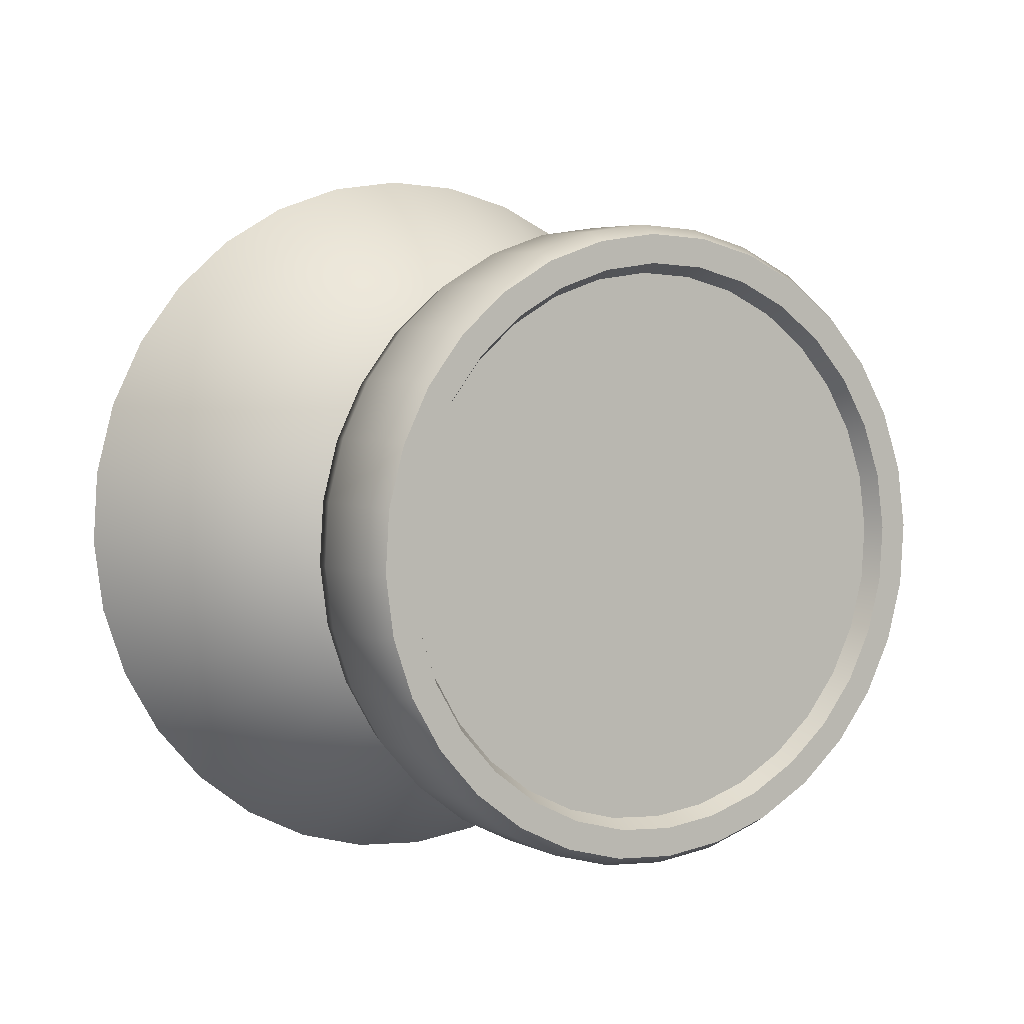
<metadata>
{"format":"obj","ext":"obj","renderer":"f3d","projection":"perspective","resolution":1024,"background":"white","views":[{"elev":-31.8,"azim":143.3,"up":"+Z"}]}
</metadata>
<code>
o thumbstick
v -0.0091 -0.007049 -0.01603
v -0.0091 -0.005082 -0.0154
v -0.01019 -0.005029 -0.01531
v -0.01049 -0.006981 -0.01591
v -0.0091 -0.009144 -0.01626
v -0.01073 -0.009063 -0.01612
v -0.0091 -0.0106 -0.01622
v -0.01086 -0.01052 -0.01607
v -0.0091 -0.003196 -0.01421
v -0.009803 -0.003161 -0.01415
v -0.01048 -0.003059 -0.01397
v -0.01124 -0.00487 -0.01504
v -0.01182 -0.006779 -0.01556
v -0.0123 -0.008826 -0.01571
v -0.01256 -0.01026 -0.01562
v -0.0111 -0.002892 -0.01368
v -0.0122 -0.004612 -0.01459
v -0.01305 -0.006451 -0.01499
v -0.01374 -0.008439 -0.01504
v -0.01413 -0.009841 -0.0149
v -0.01165 -0.002668 -0.01329
v -0.01305 -0.004265 -0.01399
v -0.01413 -0.006009 -0.01422
v -0.01501 -0.00792 -0.01414
v -0.0155 -0.009278 -0.01392
v -0.01209 -0.002395 -0.01282
v -0.01374 -0.003842 -0.01325
v -0.01501 -0.00547 -0.01329
v -0.01605 -0.007287 -0.01304
v -0.01662 -0.008593 -0.01273
v -0.01426 -0.003359 -0.01242
v -0.01567 -0.004856 -0.01223
v -0.01682 -0.006564 -0.01179
v -0.01746 -0.007811 -0.01138
v -0.01243 -0.002084 -0.01228
v -0.01263 -0.001746 -0.0117
v -0.01458 -0.002835 -0.01151
v -0.01607 -0.004189 -0.01107
v -0.0173 -0.00578 -0.01044
v -0.01797 -0.006962 -0.00991
v -0.01621 -0.003496 -0.009873
v -0.01746 -0.004965 -0.009024
v -0.01815 -0.006079 -0.008381
v -0.0127 -0.001395 -0.01109
v -0.01468 -0.00229 -0.01057
v -0.01263 -0.001043 -0.01048
v -0.01458 -0.001746 -0.009625
v -0.01607 -0.002803 -0.008672
v -0.0173 -0.00415 -0.007613
v -0.01797 -0.005197 -0.006853
v -0.01567 -0.002136 -0.007517
v -0.01682 -0.003366 -0.006255
v -0.01746 -0.004348 -0.005383
v -0.01243 -0.000705 -0.009892
v -0.01426 -0.001222 -0.008718
v -0.01209 -0.000394 -0.009353
v -0.01374 -0.000739 -0.007882
v -0.01501 -0.001522 -0.006453
v -0.01605 -0.002644 -0.005004
v -0.01662 -0.003566 -0.004028
v -0.01501 -0.002011 -0.003907
v -0.0155 -0.002881 -0.002841
v -0.01165 -0.000121 -0.00888
v -0.01305 -0.000316 -0.007149
v -0.01413 -0.000984 -0.005521
v -0.0111 0.000103 -0.008492
v -0.0122 3.1e-05 -0.006548
v -0.01305 -0.000542 -0.004755
v -0.01374 -0.001491 -0.003007
v -0.01413 -0.002318 -0.001866
v -0.0123 -0.001105 -0.002338
v -0.01256 -0.0019 -0.001142
v -0.01048 0.00027 -0.008204
v -0.01124 0.000289 -0.006101
v -0.01182 -0.000213 -0.004187
v -0.009803 0.000372 -0.008026
v -0.01019 0.000448 -0.005826
v -0.01049 -1.1e-05 -0.003836
v -0.01073 -0.000867 -0.001927
v -0.01086 -0.001643 -0.000697
v -0.0091 0.000407 -0.007966
v -0.0091 0.000501 -0.005733
v -0.0091 5.7e-05 -0.003718
v -0.0091 -0.000787 -0.001787
v -0.0091 -0.001556 -0.000546
v -0.008011 0.000448 -0.005826
v -0.007714 -1.1e-05 -0.003836
v -0.00747 -0.000867 -0.001927
v -0.007335 -0.001643 -0.000697
v -0.008397 0.000372 -0.008026
v -0.007721 0.00027 -0.008204
v -0.006963 0.000289 -0.006101
v -0.00638 -0.000213 -0.004187
v -0.005902 -0.001105 -0.002338
v -0.005638 -0.0019 -0.001142
v -0.005998 3.1e-05 -0.006548
v -0.005152 -0.000542 -0.004755
v -0.004457 -0.001491 -0.003007
v -0.004074 -0.002318 -0.001866
v -0.007099 0.000103 -0.008492
v -0.006553 -0.000121 -0.00888
v -0.005152 -0.000316 -0.007149
v -0.004075 -0.000984 -0.005521
v -0.003191 -0.002011 -0.003907
v -0.002703 -0.002881 -0.002841
v -0.003191 -0.001522 -0.006453
v -0.002152 -0.002644 -0.005004
v -0.001577 -0.003566 -0.004028
v -0.006105 -0.000394 -0.009353
v -0.004457 -0.000739 -0.007882
v -0.005772 -0.000705 -0.009892
v -0.003941 -0.001222 -0.008718
v -0.002534 -0.002136 -0.007517
v -0.00138 -0.003366 -0.006255
v -0.000741 -0.004348 -0.005383
v -0.00213 -0.002803 -0.008672
v -0.000904 -0.00415 -0.007613
v -0.000227 -0.005197 -0.006853
v -0.005567 -0.001043 -0.01048
v -0.003624 -0.001746 -0.009625
v -0.005498 -0.001395 -0.01109
v -0.003516 -0.00229 -0.01057
v -0.001993 -0.003496 -0.009873
v -0.000743 -0.004965 -0.009024
v -5.3e-05 -0.006079 -0.008381
v -0.000904 -0.00578 -0.01044
v -0.000227 -0.006962 -0.00991
v -0.005567 -0.001746 -0.0117
v -0.003624 -0.002835 -0.01151
v -0.00213 -0.004189 -0.01107
v -0.005772 -0.002084 -0.01228
v -0.003941 -0.003359 -0.01242
v -0.002534 -0.004856 -0.01223
v -0.00138 -0.006564 -0.01179
v -0.000741 -0.007811 -0.01138
v -0.006105 -0.002395 -0.01282
v -0.004457 -0.003842 -0.01325
v -0.003191 -0.00547 -0.01329
v -0.002152 -0.007287 -0.01304
v -0.001577 -0.008593 -0.01273
v -0.006553 -0.002668 -0.01329
v -0.005152 -0.004265 -0.01399
v -0.004075 -0.006009 -0.01422
v -0.003191 -0.00792 -0.01414
v -0.002703 -0.009278 -0.01392
v -0.007099 -0.002892 -0.01368
v -0.005998 -0.004612 -0.01459
v -0.005152 -0.006451 -0.01499
v -0.004457 -0.008439 -0.01504
v -0.004074 -0.009841 -0.0149
v -0.006963 -0.00487 -0.01504
v -0.00638 -0.006779 -0.01556
v -0.005902 -0.008826 -0.01571
v -0.005638 -0.01026 -0.01562
v -0.007721 -0.003059 -0.01397
v -0.008397 -0.003161 -0.01415
v -0.008011 -0.005029 -0.01531
v -0.007714 -0.006981 -0.01591
v -0.00747 -0.009063 -0.01612
v -0.007335 -0.01052 -0.01607
v -0.006007 -0.001395 -0.01109
v -0.006066 -0.001696 -0.01161
v -0.01213 -0.001093 -0.01056
v -0.01196 -0.000803 -0.01006
v -0.0091 -0.002941 -0.01376
v -0.009703 -0.002911 -0.01371
v -0.01219 -0.001395 -0.01109
v -0.007916 3.4e-05 -0.008611
v -0.007382 -0.000109 -0.008859
v -0.008497 0.000122 -0.008459
v -0.01028 -0.002823 -0.01356
v -0.01082 -0.00268 -0.01331
v -0.006066 -0.001093 -0.01056
v -0.01028 3.4e-05 -0.008611
v -0.009703 0.000122 -0.008459
v -0.006242 -0.001986 -0.01211
v -0.006528 -0.002254 -0.01257
v -0.01167 -0.000535 -0.009598
v -0.01129 -0.000301 -0.009192
v -0.006913 -0.000301 -0.009192
v -0.006528 -0.000535 -0.009598
v -0.01167 -0.002254 -0.01257
v -0.01196 -0.001986 -0.01211
v -0.01129 -0.002488 -0.01298
v -0.007382 -0.00268 -0.01331
v -0.007916 -0.002823 -0.01356
v -0.008497 -0.002911 -0.01371
v -0.006913 -0.002488 -0.01298
v -0.01082 -0.000109 -0.008859
v -0.01213 -0.001696 -0.01161
v -0.006242 -0.000803 -0.01006
v -0.0091 0.000152 -0.008407
v -0.007916 0.003019 -0.01033
v -0.007382 0.002876 -0.01058
v -0.01167 0.000731 -0.0143
v -0.01196 0.000998 -0.01383
v -0.006913 0.002683 -0.01091
v -0.01213 0.001288 -0.01333
v -0.006528 0.002449 -0.01132
v -0.01219 0.00159 -0.01281
v -0.006242 0.002182 -0.01178
v -0.01213 0.001892 -0.01229
v -0.006066 0.001892 -0.01229
v -0.01196 0.002182 -0.01178
v -0.006007 0.00159 -0.01281
v -0.01167 0.002449 -0.01132
v -0.006066 0.001288 -0.01333
v -0.01129 0.002683 -0.01091
v -0.006242 0.000998 -0.01383
v -0.01082 0.002876 -0.01058
v -0.006528 0.000731 -0.0143
v -0.01028 0.003019 -0.01033
v -0.0091 4.3e-05 -0.01549
v -0.009703 7.3e-05 -0.01544
v -0.006913 0.000496 -0.0147
v -0.009703 0.003107 -0.01018
v -0.01028 0.000161 -0.01528
v -0.007382 0.000304 -0.01504
v -0.0091 0.003136 -0.01013
v -0.01082 0.000304 -0.01504
v -0.007916 0.000161 -0.01528
v -0.008497 0.003107 -0.01018
v -0.01129 0.000496 -0.0147
v -0.008497 7.3e-05 -0.01544
v -0.003665 0.003406 -0.009664
v -0.003061 0.002841 -0.01064
v -0.01564 0.00159 -0.01281
v -0.01551 0.002228 -0.01171
v -0.002689 0.002228 -0.01171
v -0.01514 0.002841 -0.01064
v -0.002564 0.00159 -0.01281
v -0.01453 0.003406 -0.009664
v -0.002689 0.000952 -0.01391
v -0.01372 0.003901 -0.008807
v -0.003061 0.000339 -0.01498
v -0.01273 0.004307 -0.008103
v -0.003665 -0.000226 -0.01595
v -0.0116 0.004609 -0.00758
v -0.0091 -0.001678 -0.01847
v -0.01038 -0.001615 -0.01836
v -0.004478 -0.000721 -0.01681
v -0.01038 0.004795 -0.007257
v -0.0116 -0.001429 -0.01804
v -0.005469 -0.001127 -0.01752
v -0.0091 0.004858 -0.007149
v -0.01273 -0.001127 -0.01752
v -0.006599 -0.001429 -0.01804
v -0.007825 0.004795 -0.007257
v -0.01372 -0.000721 -0.01681
v -0.007825 -0.001615 -0.01836
v -0.006599 0.004609 -0.00758
v -0.01453 -0.000226 -0.01595
v -0.005469 0.004307 -0.008103
v -0.01514 0.000339 -0.01498
v -0.004478 0.003901 -0.008807
v -0.01551 0.000952 -0.01391
v -0.001865 0.001844 -0.01296
v -0.002004 0.001138 -0.01418
v -0.01512 0.003853 -0.009475
v -0.01422 0.004402 -0.008525
v -0.002416 0.000459 -0.01535
v -0.01312 0.004852 -0.007746
v -0.003084 -0.000166 -0.01644
v -0.01187 0.005186 -0.007167
v -0.0091 -0.001774 -0.01922
v -0.01051 -0.001704 -0.0191
v -0.003984 -0.000714 -0.01739
v -0.01051 0.005392 -0.00681
v -0.01187 -0.001498 -0.01874
v -0.00508 -0.001164 -0.01817
v -0.0091 0.005461 -0.00669
v -0.01312 -0.001164 -0.01817
v -0.006331 -0.001498 -0.01874
v -0.007689 0.005392 -0.00681
v -0.01422 -0.000714 -0.01739
v -0.007689 -0.001704 -0.0191
v -0.006331 0.005186 -0.007167
v -0.01512 -0.000166 -0.01644
v -0.00508 0.004852 -0.007746
v -0.01578 0.000459 -0.01535
v -0.003984 0.004402 -0.008525
v -0.0162 0.001138 -0.01418
v -0.003084 0.003853 -0.009475
v -0.01633 0.001844 -0.01296
v -0.002416 0.003228 -0.01056
v -0.0162 0.002549 -0.01173
v -0.002004 0.002549 -0.01173
v -0.01578 0.003228 -0.01056
v -0.002899 0.000384 -0.0169
v -0.003826 -0.000181 -0.01788
v -0.01195 0.005901 -0.007342
v -0.01056 0.006113 -0.006974
v -0.01056 -0.001201 -0.01964
v -0.01195 -0.000989 -0.01928
v -0.004956 -0.000645 -0.01868
v -0.0091 0.006185 -0.00685
v -0.01324 -0.000645 -0.01868
v -0.006246 -0.000989 -0.01928
v -0.007645 0.006113 -0.006974
v -0.01437 -0.000181 -0.01788
v -0.007645 -0.001201 -0.01964
v -0.006246 0.005901 -0.007342
v -0.0153 0.000384 -0.0169
v -0.0091 -0.001273 -0.01977
v -0.004956 0.005557 -0.007939
v -0.01599 0.001029 -0.01578
v -0.003826 0.005093 -0.008742
v -0.01641 0.001728 -0.01457
v -0.002899 0.004528 -0.009721
v -0.01656 0.002456 -0.01331
v -0.00221 0.003883 -0.01084
v -0.01641 0.003183 -0.01205
v -0.001785 0.003183 -0.01205
v -0.01599 0.003883 -0.01084
v -0.001642 0.002456 -0.01331
v -0.0153 0.004528 -0.009721
v -0.001785 0.001728 -0.01457
v -0.01437 0.005093 -0.008742
v -0.00221 0.001029 -0.01578
v -0.01324 0.005557 -0.007939
v -0.006246 0.000743 -0.02028
v -0.007645 0.000531 -0.02064
v -0.007645 0.007845 -0.007974
v -0.006246 0.007633 -0.008342
v -0.01437 0.001551 -0.01888
v -0.0153 0.002116 -0.0179
v -0.0091 0.000459 -0.02077
v -0.004956 0.007289 -0.008939
v -0.01599 0.002761 -0.01678
v -0.003826 0.006825 -0.009742
v -0.01641 0.00346 -0.01557
v -0.002899 0.00626 -0.01072
v -0.01656 0.004188 -0.01431
v -0.00221 0.005615 -0.01184
v -0.01641 0.004915 -0.01305
v -0.001785 0.004915 -0.01305
v -0.01599 0.005615 -0.01184
v -0.001642 0.004188 -0.01431
v -0.0153 0.00626 -0.01072
v -0.001785 0.00346 -0.01557
v -0.01437 0.006825 -0.009742
v -0.00221 0.002761 -0.01678
v -0.01324 0.007289 -0.008939
v -0.002899 0.002116 -0.0179
v -0.01195 0.007633 -0.008342
v -0.01056 0.000531 -0.02064
v -0.003826 0.001551 -0.01888
v -0.01056 0.007845 -0.007974
v -0.01195 0.000743 -0.02028
v -0.004956 0.001087 -0.01968
v -0.0091 0.007917 -0.00785
v -0.01324 0.001087 -0.01968
v -0.003988 0.007119 -0.0101
v -0.003089 0.006571 -0.01105
v -0.01619 0.003858 -0.01575
v -0.01633 0.004563 -0.01452
v -0.002421 0.005946 -0.01213
v -0.01619 0.005268 -0.0133
v -0.002009 0.005268 -0.0133
v -0.01578 0.005946 -0.01213
v -0.001871 0.004563 -0.01452
v -0.01511 0.006571 -0.01105
v -0.002009 0.003858 -0.01575
v -0.01421 0.007119 -0.0101
v -0.002421 0.003179 -0.01692
v -0.01312 0.007568 -0.00932
v -0.003089 0.002555 -0.018
v -0.01187 0.007902 -0.008741
v -0.0091 0.000948 -0.02079
v -0.01051 0.001017 -0.02067
v -0.003988 0.002007 -0.01895
v -0.01051 0.008108 -0.008385
v -0.01187 0.001223 -0.02031
v -0.005084 0.001557 -0.01973
v -0.0091 0.008177 -0.008265
v -0.01312 0.001557 -0.01973
v -0.006333 0.001223 -0.02031
v -0.00769 0.008108 -0.008385
v -0.01421 0.002007 -0.01895
v -0.00769 0.001017 -0.02067
v -0.006333 0.007902 -0.008741
v -0.01511 0.002554 -0.018
v -0.005084 0.007568 -0.00932
v -0.01578 0.003179 -0.01692
v -0.002662 0.005203 -0.01342
v -0.002536 0.004563 -0.01452
v -0.01516 0.005819 -0.01235
v -0.01456 0.006386 -0.01137
v -0.002662 0.003922 -0.01563
v -0.01374 0.006884 -0.01051
v -0.003035 0.003307 -0.0167
v -0.01275 0.007292 -0.009799
v -0.003642 0.002739 -0.01768
v -0.01161 0.007595 -0.009273
v -0.0091 0.001281 -0.02021
v -0.01038 0.001344 -0.0201
v -0.004458 0.002242 -0.01854
v -0.01038 0.007782 -0.00895
v -0.01161 0.00153 -0.01978
v -0.005453 0.001834 -0.01925
v -0.0091 0.007845 -0.008841
v -0.01275 0.001834 -0.01925
v -0.006588 0.00153 -0.01978
v -0.007819 0.007782 -0.00895
v -0.01374 0.002242 -0.01854
v -0.007819 0.001344 -0.0201
v -0.006588 0.007595 -0.009273
v -0.01456 0.002739 -0.01768
v -0.005453 0.007292 -0.009799
v -0.01516 0.003307 -0.0167
v -0.004458 0.006884 -0.01051
v -0.01554 0.003922 -0.01563
v -0.003642 0.006386 -0.01137
v -0.01566 0.004563 -0.01452
v -0.003035 0.005819 -0.01235
v -0.01554 0.005203 -0.01342
v -0.003231 0.002972 -0.01641
v -0.003818 0.002423 -0.01737
v -0.01263 0.006829 -0.009735
v -0.01153 0.007122 -0.009226
v -0.0091 0.001012 -0.01981
v -0.01034 0.001073 -0.01971
v -0.004608 0.001942 -0.0182
v -0.01034 0.007303 -0.008913
v -0.01153 0.001253 -0.01939
v -0.005571 0.001547 -0.01888
v -0.0091 0.007364 -0.008808
v -0.01263 0.001547 -0.01888
v -0.006669 0.001254 -0.01939
v -0.007861 0.007303 -0.008913
v -0.01359 0.001942 -0.0182
v -0.007861 0.001073 -0.01971
v -0.006669 0.007122 -0.009226
v -0.01438 0.002423 -0.01737
v -0.005571 0.006829 -0.009735
v -0.01497 0.002972 -0.01641
v -0.004608 0.006434 -0.01042
v -0.01533 0.003568 -0.01538
v -0.003818 0.005953 -0.01125
v -0.01545 0.004188 -0.01431
v -0.003231 0.005403 -0.0122
v -0.01533 0.004808 -0.01324
v -0.00287 0.004808 -0.01324
v -0.01497 0.005403 -0.0122
v -0.002748 0.004188 -0.01431
v -0.01438 0.005953 -0.01125
v -0.00287 0.003568 -0.01538
v -0.01359 0.006434 -0.01042
f 1 4 3 2
f 5 6 4 1
f 7 8 6 5
f 2 3 10 9
f 3 12 11 10
f 4 13 12 3
f 6 14 13 4
f 8 15 14 6
f 12 17 16 11
f 13 18 17 12
f 14 19 18 13
f 15 20 19 14
f 17 22 21 16
f 18 23 22 17
f 19 24 23 18
f 20 25 24 19
f 22 27 26 21
f 23 28 27 22
f 24 29 28 23
f 25 30 29 24
f 28 32 31 27
f 29 33 32 28
f 30 34 33 29
f 27 31 35 26
f 31 37 36 35
f 32 38 37 31
f 33 39 38 32
f 34 40 39 33
f 39 42 41 38
f 40 43 42 39
f 37 45 44 36
f 38 41 45 37
f 45 47 46 44
f 41 48 47 45
f 42 49 48 41
f 43 50 49 42
f 49 52 51 48
f 50 53 52 49
f 47 55 54 46
f 48 51 55 47
f 55 57 56 54
f 51 58 57 55
f 52 59 58 51
f 53 60 59 52
f 60 62 61 59
f 57 64 63 56
f 58 65 64 57
f 59 61 65 58
f 64 67 66 63
f 65 68 67 64
f 61 69 68 65
f 62 70 69 61
f 70 72 71 69
f 67 74 73 66
f 68 75 74 67
f 69 71 75 68
f 74 77 76 73
f 75 78 77 74
f 71 79 78 75
f 72 80 79 71
f 77 82 81 76
f 78 83 82 77
f 79 84 83 78
f 80 85 84 79
f 83 87 86 82
f 84 88 87 83
f 85 89 88 84
f 82 86 90 81
f 86 92 91 90
f 87 93 92 86
f 88 94 93 87
f 89 95 94 88
f 93 97 96 92
f 94 98 97 93
f 95 99 98 94
f 92 96 100 91
f 96 102 101 100
f 97 103 102 96
f 98 104 103 97
f 99 105 104 98
f 104 107 106 103
f 105 108 107 104
f 102 110 109 101
f 103 106 110 102
f 110 112 111 109
f 106 113 112 110
f 107 114 113 106
f 108 115 114 107
f 114 117 116 113
f 115 118 117 114
f 112 120 119 111
f 113 116 120 112
f 120 122 121 119
f 116 123 122 120
f 117 124 123 116
f 118 125 124 117
f 125 127 126 124
f 122 129 128 121
f 123 130 129 122
f 124 126 130 123
f 129 132 131 128
f 130 133 132 129
f 126 134 133 130
f 127 135 134 126
f 132 137 136 131
f 133 138 137 132
f 134 139 138 133
f 135 140 139 134
f 137 142 141 136
f 138 143 142 137
f 139 144 143 138
f 140 145 144 139
f 142 147 146 141
f 143 148 147 142
f 144 149 148 143
f 145 150 149 144
f 148 152 151 147
f 149 153 152 148
f 150 154 153 149
f 147 151 155 146
f 151 157 156 155
f 152 158 157 151
f 153 159 158 152
f 154 160 159 153
f 158 1 2 157
f 159 5 1 158
f 160 7 5 159
f 157 2 9 156
f 128 162 161 121
f 54 164 163 46
f 10 166 165 9
f 46 163 167 44
f 100 169 168 91
f 91 168 170 90
f 16 172 171 11
f 121 161 173 119
f 76 175 174 73
f 136 177 176 131
f 63 179 178 56
f 109 181 180 101
f 35 183 182 26
f 56 178 164 54
f 11 171 166 10
f 101 180 169 100
f 26 182 184 21
f 155 186 185 146
f 9 165 187 156
f 131 176 162 128
f 146 185 188 141
f 73 174 189 66
f 44 167 190 36
f 119 173 191 111
f 36 190 183 35
f 90 170 192 81
f 66 189 179 63
f 21 184 172 16
f 111 191 181 109
f 156 187 186 155
f 81 192 175 76
f 141 188 177 136
f 169 194 193 168
f 183 196 195 182
f 180 197 194 169
f 190 198 196 183
f 181 199 197 180
f 167 200 198 190
f 191 201 199 181
f 163 202 200 167
f 173 203 201 191
f 164 204 202 163
f 161 205 203 173
f 178 206 204 164
f 162 207 205 161
f 179 208 206 178
f 176 209 207 162
f 189 210 208 179
f 177 211 209 176
f 174 212 210 189
f 166 214 213 165
f 188 215 211 177
f 175 216 212 174
f 171 217 214 166
f 185 218 215 188
f 192 219 216 175
f 172 220 217 171
f 186 221 218 185
f 170 222 219 192
f 184 223 220 172
f 187 224 221 186
f 168 193 222 170
f 182 195 223 184
f 165 213 224 187
f 201 226 225 199
f 202 228 227 200
f 203 229 226 201
f 204 230 228 202
f 205 231 229 203
f 206 232 230 204
f 207 233 231 205
f 208 234 232 206
f 209 235 233 207
f 210 236 234 208
f 211 237 235 209
f 212 238 236 210
f 214 240 239 213
f 215 241 237 211
f 216 242 238 212
f 217 243 240 214
f 218 244 241 215
f 219 245 242 216
f 220 246 243 217
f 221 247 244 218
f 222 248 245 219
f 223 249 246 220
f 224 250 247 221
f 193 251 248 222
f 195 252 249 223
f 213 239 250 224
f 194 253 251 193
f 196 254 252 195
f 197 255 253 194
f 198 256 254 196
f 199 225 255 197
f 200 227 256 198
f 233 258 257 231
f 234 260 259 232
f 235 261 258 233
f 236 262 260 234
f 237 263 261 235
f 238 264 262 236
f 240 266 265 239
f 241 267 263 237
f 242 268 264 238
f 243 269 266 240
f 244 270 267 241
f 245 271 268 242
f 246 272 269 243
f 247 273 270 244
f 248 274 271 245
f 249 275 272 246
f 250 276 273 247
f 251 277 274 248
f 252 278 275 249
f 239 265 276 250
f 253 279 277 251
f 254 280 278 252
f 255 281 279 253
f 256 282 280 254
f 225 283 281 255
f 227 284 282 256
f 226 285 283 225
f 228 286 284 227
f 229 287 285 226
f 230 288 286 228
f 231 257 287 229
f 232 259 288 230
f 267 290 289 263
f 268 292 291 264
f 269 294 293 266
f 270 295 290 267
f 271 296 292 268
f 272 297 294 269
f 273 298 295 270
f 274 299 296 271
f 275 300 297 272
f 276 301 298 273
f 277 302 299 274
f 278 303 300 275
f 265 304 301 276
f 279 305 302 277
f 280 306 303 278
f 281 307 305 279
f 282 308 306 280
f 283 309 307 281
f 284 310 308 282
f 285 311 309 283
f 286 312 310 284
f 287 313 311 285
f 288 314 312 286
f 257 315 313 287
f 259 316 314 288
f 258 317 315 257
f 260 318 316 259
f 261 319 317 258
f 262 320 318 260
f 263 289 319 261
f 264 291 320 262
f 266 293 304 265
f 301 322 321 298
f 302 324 323 299
f 303 326 325 300
f 304 327 322 301
f 305 328 324 302
f 306 329 326 303
f 307 330 328 305
f 308 331 329 306
f 309 332 330 307
f 310 333 331 308
f 311 334 332 309
f 312 335 333 310
f 313 336 334 311
f 314 337 335 312
f 315 338 336 313
f 316 339 337 314
f 317 340 338 315
f 318 341 339 316
f 319 342 340 317
f 320 343 341 318
f 289 344 342 319
f 291 345 343 320
f 293 346 327 304
f 290 347 344 289
f 292 348 345 291
f 294 349 346 293
f 295 350 347 290
f 296 351 348 292
f 297 352 349 294
f 298 321 350 295
f 299 323 351 296
f 300 325 352 297
f 332 354 353 330
f 333 356 355 331
f 334 357 354 332
f 335 358 356 333
f 336 359 357 334
f 337 360 358 335
f 338 361 359 336
f 339 362 360 337
f 340 363 361 338
f 341 364 362 339
f 342 365 363 340
f 343 366 364 341
f 344 367 365 342
f 345 368 366 343
f 346 370 369 327
f 347 371 367 344
f 348 372 368 345
f 349 373 370 346
f 350 374 371 347
f 351 375 372 348
f 352 376 373 349
f 321 377 374 350
f 323 378 375 351
f 325 379 376 352
f 322 380 377 321
f 324 381 378 323
f 326 382 379 325
f 327 369 380 322
f 328 383 381 324
f 329 384 382 326
f 330 353 383 328
f 331 355 384 329
f 361 386 385 359
f 362 388 387 360
f 363 389 386 361
f 364 390 388 362
f 365 391 389 363
f 366 392 390 364
f 367 393 391 365
f 368 394 392 366
f 370 396 395 369
f 371 397 393 367
f 372 398 394 368
f 373 399 396 370
f 374 400 397 371
f 375 401 398 372
f 376 402 399 373
f 377 403 400 374
f 378 404 401 375
f 379 405 402 376
f 380 406 403 377
f 381 407 404 378
f 382 408 405 379
f 369 395 406 380
f 383 409 407 381
f 384 410 408 382
f 353 411 409 383
f 355 412 410 384
f 354 413 411 353
f 356 414 412 355
f 357 415 413 354
f 358 416 414 356
f 359 385 415 357
f 360 387 416 358
f 393 418 417 391
f 394 420 419 392
f 396 422 421 395
f 397 423 418 393
f 398 424 420 394
f 399 425 422 396
f 400 426 423 397
f 401 427 424 398
f 402 428 425 399
f 403 429 426 400
f 404 430 427 401
f 405 431 428 402
f 406 432 429 403
f 407 433 430 404
f 408 434 431 405
f 395 421 432 406
f 409 435 433 407
f 410 436 434 408
f 411 437 435 409
f 412 438 436 410
f 413 439 437 411
f 414 440 438 412
f 415 441 439 413
f 416 442 440 414
f 385 443 441 415
f 387 444 442 416
f 386 445 443 385
f 388 446 444 387
f 389 447 445 386
f 390 448 446 388
f 391 417 447 389
f 392 419 448 390
f 422 432 421
f 425 432 422
f 432 423 426
f 432 426 429
f 417 423 447
f 431 432 428
f 423 440 447
f 431 434 432
f 432 440 423
f 423 417 418
f 436 432 434
f 436 438 432
f 442 445 440
f 438 440 432
f 440 445 447
f 443 445 442
f 433 435 439
f 442 441 443
f 441 442 433
f 439 441 433
f 442 446 419
f 444 446 442
f 442 419 433
f 419 446 448
f 433 427 430
f 433 419 424
f 439 435 437
f 424 419 420
f 424 427 433
f 428 432 425

</code>
